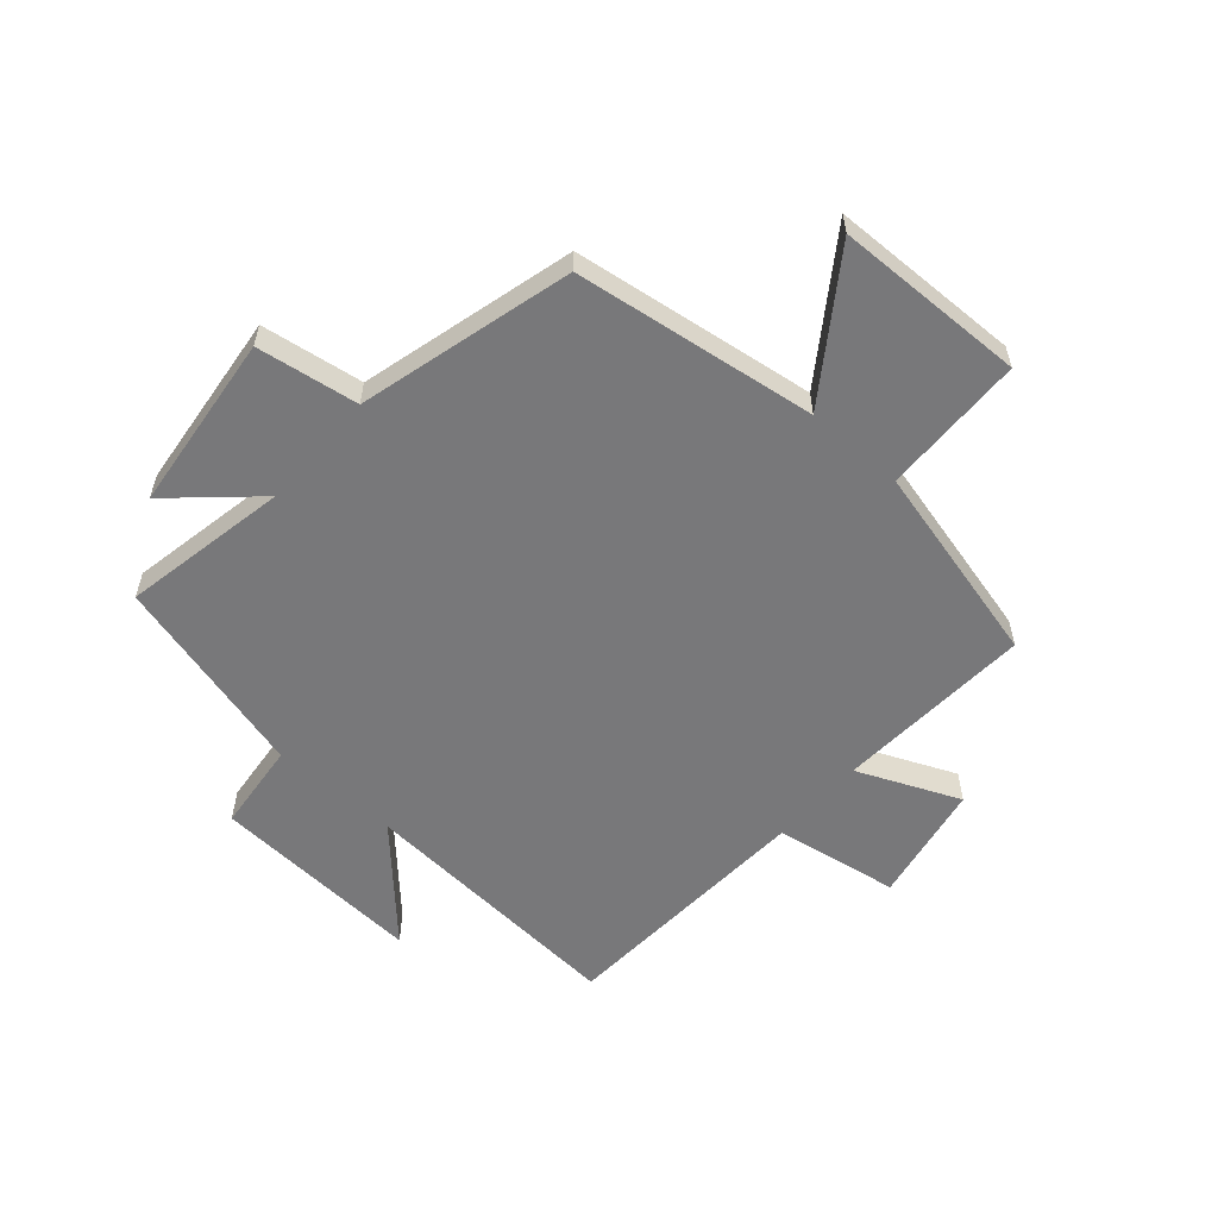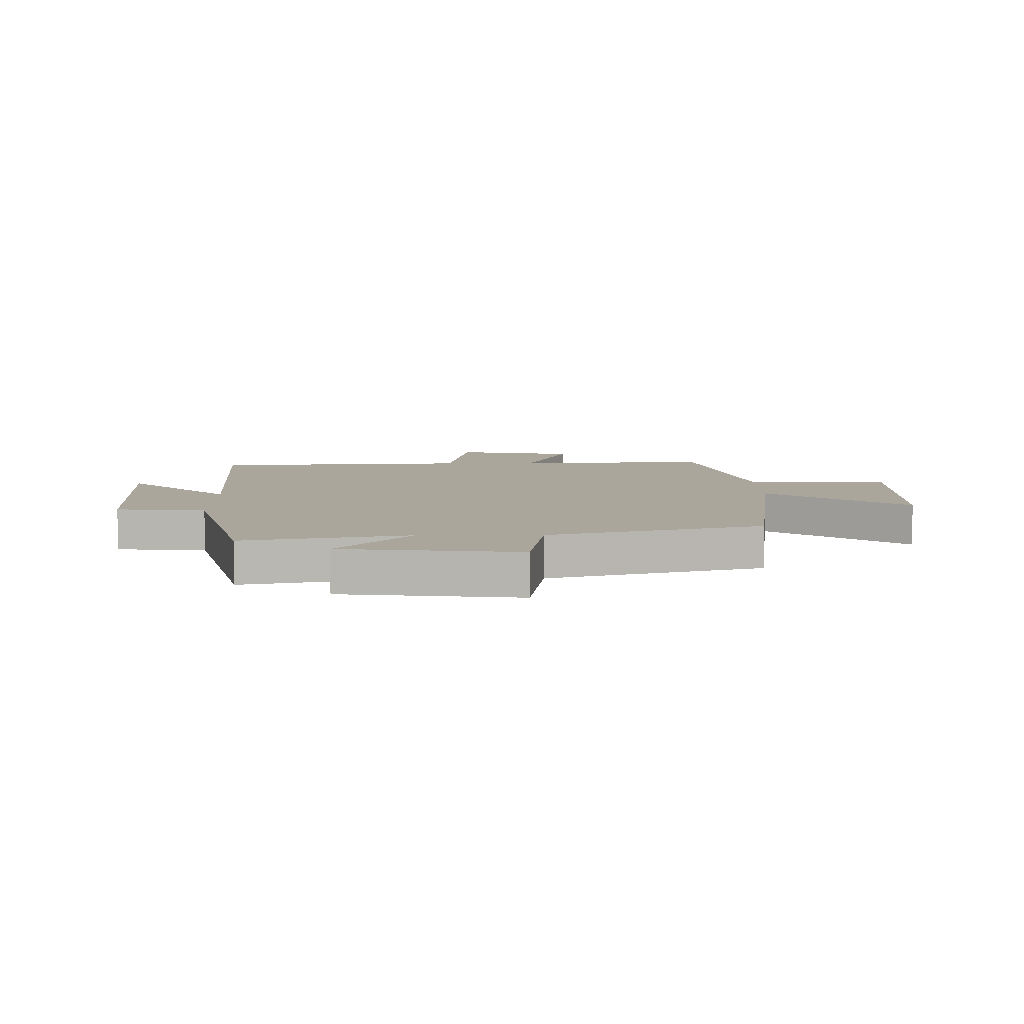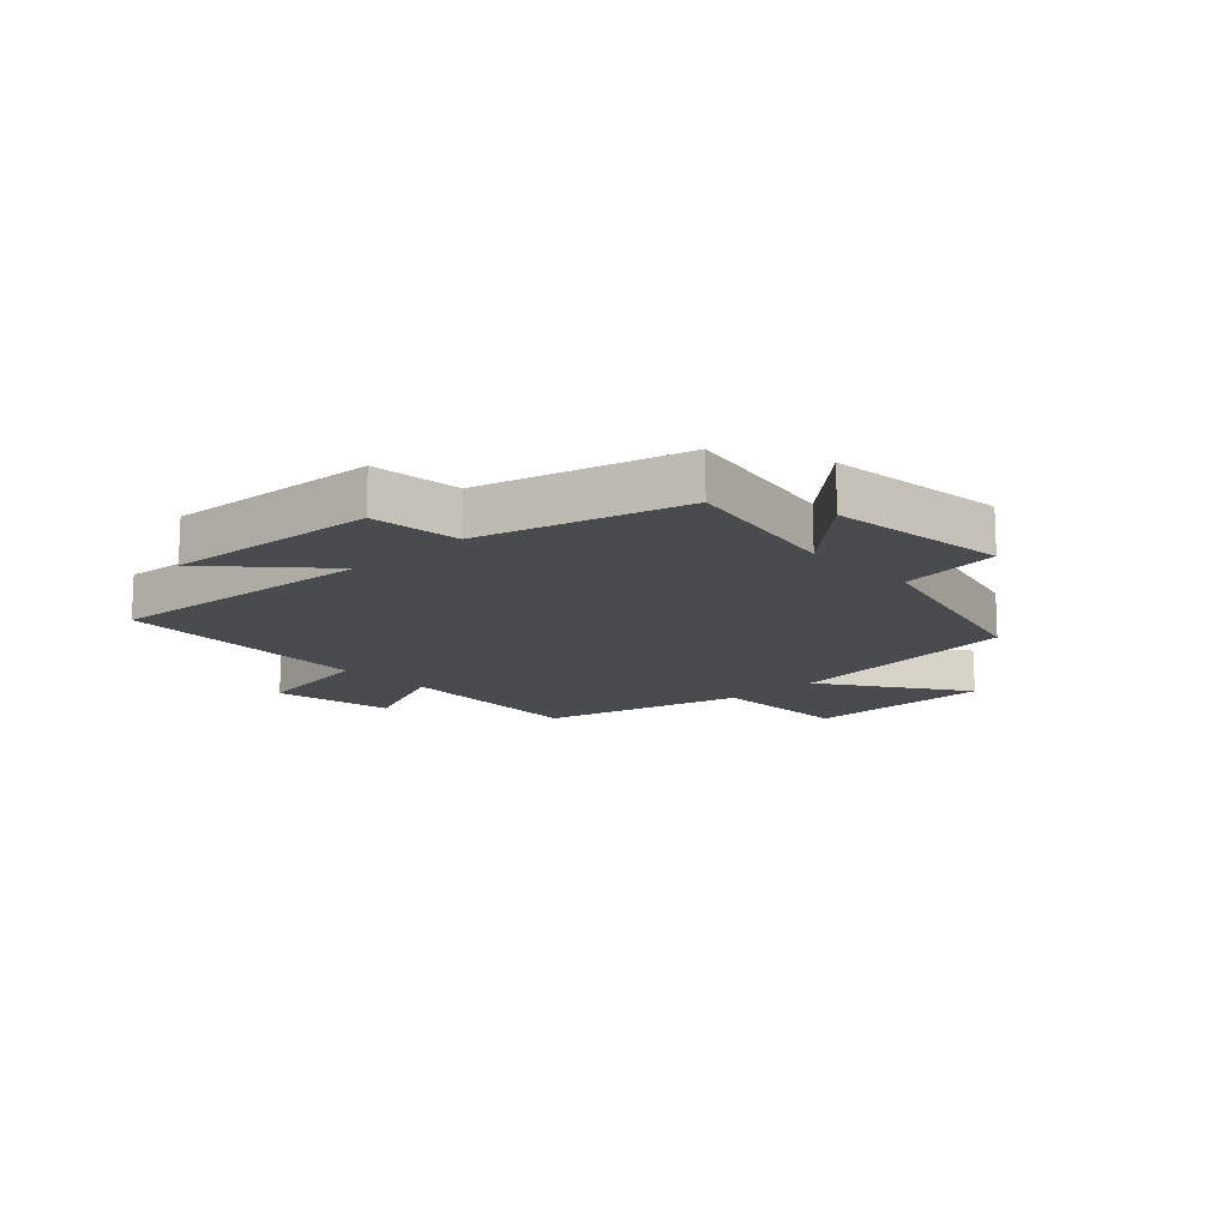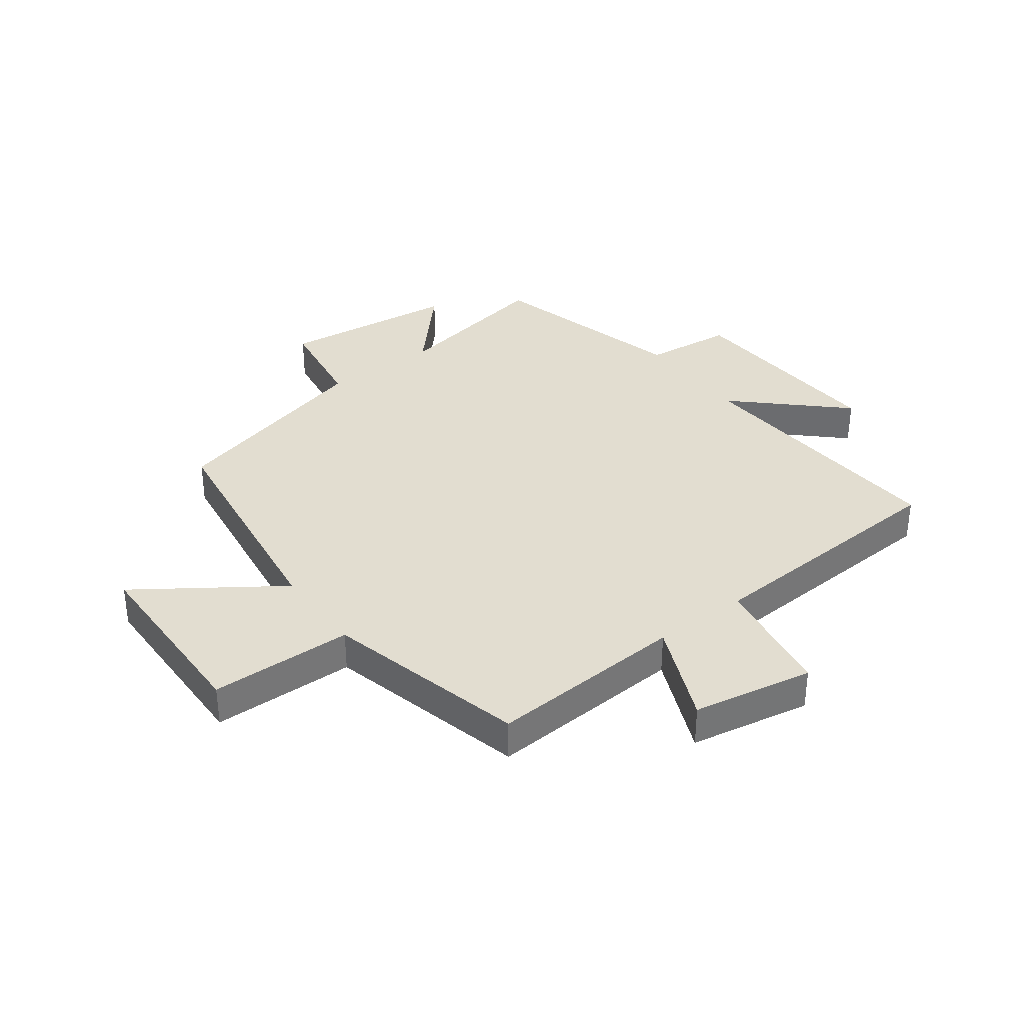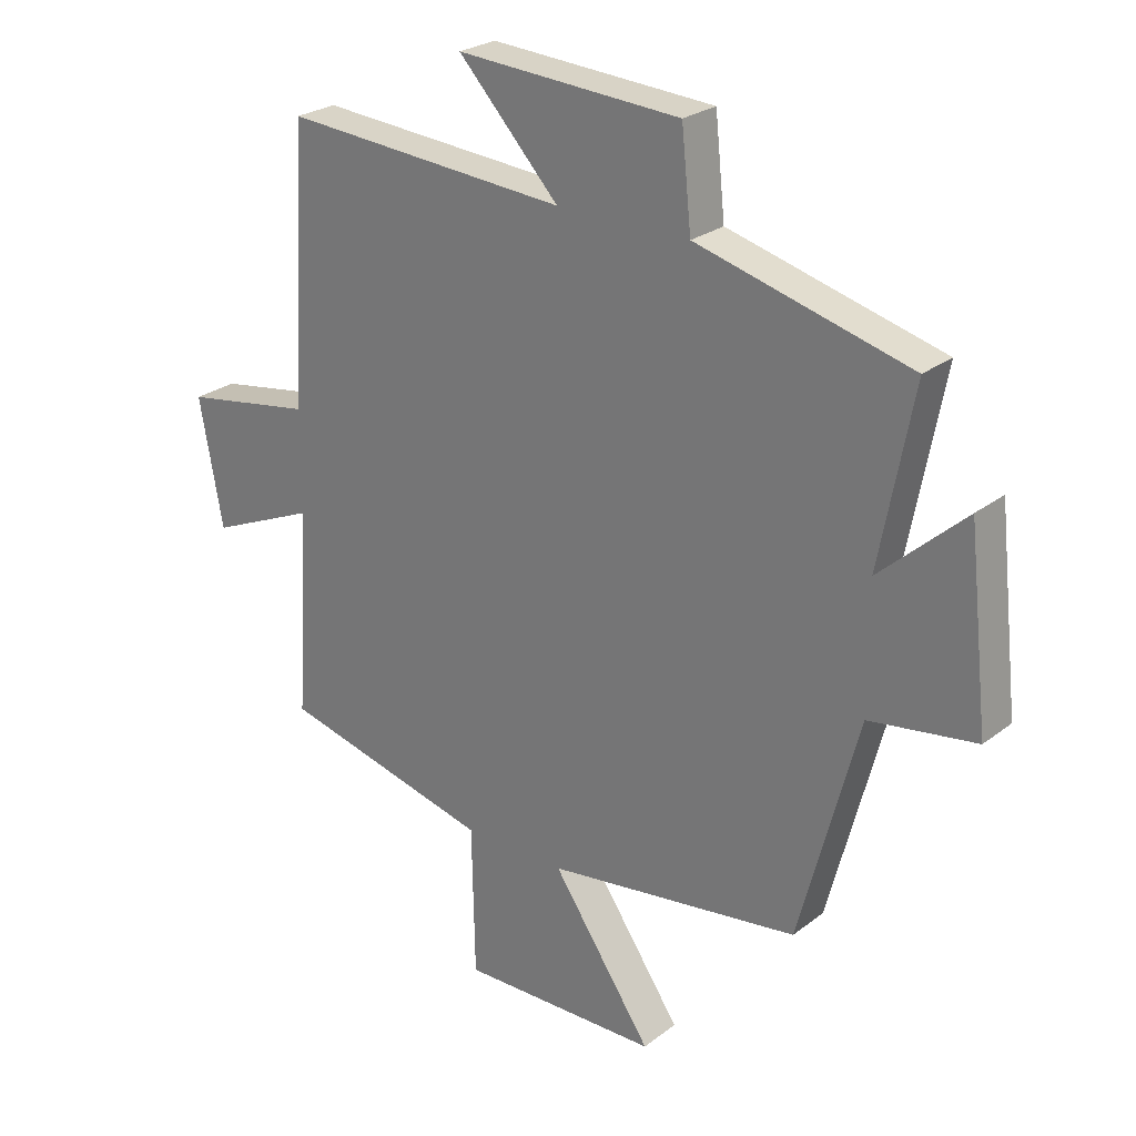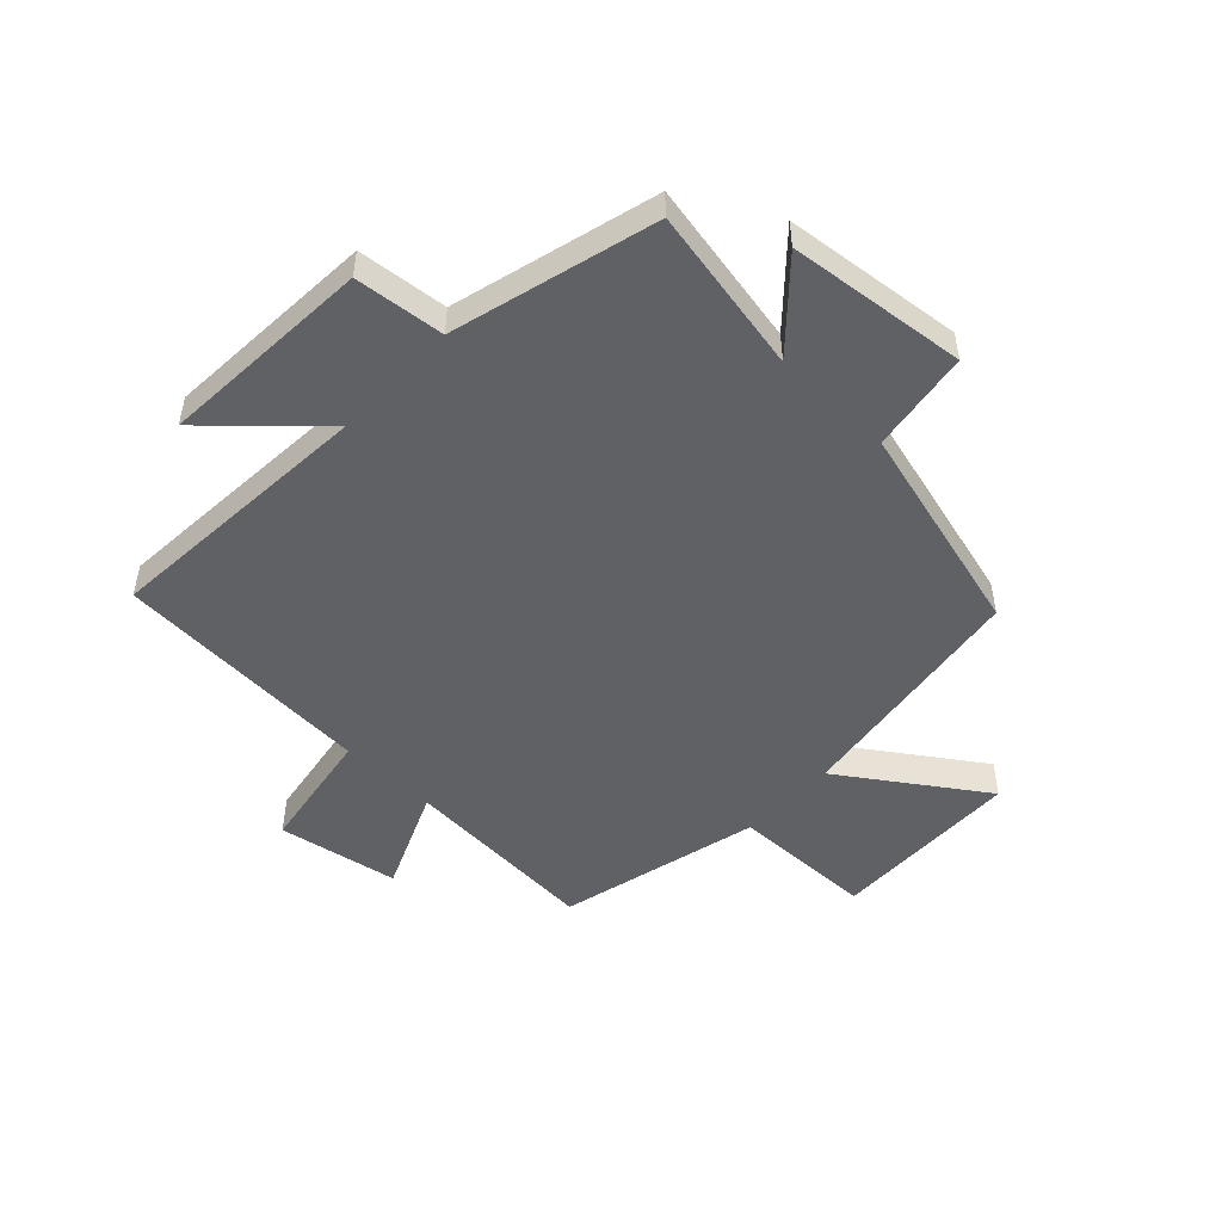
<metadata>
{"format":"obj","ext":"obj","renderer":"f3d","projection":"perspective","resolution":1024,"background":"white","views":[{"elev":-57.5,"azim":138.9,"up":"+Y"},{"elev":7.9,"azim":89.3,"up":"+Y"},{"elev":-14.1,"azim":43.2,"up":"+Y"},{"elev":35.4,"azim":-126.6,"up":"+Y"},{"elev":25.5,"azim":39.5,"up":"+Z"},{"elev":-50.0,"azim":46.5,"up":"+Y"}]}
</metadata>
<code>
v 0.404 0.07 -0.443
v -0.009 0.07 -0.5
v 0.154 0.07 -0.738
v -0.172 0.07 -0.744
v -0.177 0.07 -0.5
v -0.521 0.07 -0.414
v -0.5 0.07 -0.077
v -0.674 0.07 -0.152
v -0.712 0.07 0.054
v -0.5 0.07 0.089
v -0.474 0.07 0.533
v -0.009 0.07 0.5
v -0.173 0.07 0.675
v 0.191 0.07 0.653
v 0.207 0.07 0.5
v 0.554 0.07 0.408
v 0.5 0.07 0.125
v 0.639 0.07 0.251
v 0.673 0.07 -0.053
v 0.5 0.07 -0.079
v 0.404 0 -0.443
v -0.009 0 -0.5
v 0.154 0 -0.738
v -0.172 0 -0.744
v -0.177 0 -0.5
v -0.521 0 -0.414
v -0.5 0 -0.077
v -0.674 0 -0.152
v -0.712 0 0.054
v -0.5 0 0.089
v -0.474 0 0.533
v -0.009 0 0.5
v -0.173 0 0.675
v 0.191 0 0.653
v 0.207 0 0.5
v 0.554 0 0.408
v 0.5 0 0.125
v 0.639 0 0.251
v 0.673 0 -0.053
v 0.5 0 -0.079
f 17 18 19 20
f 17 20 1 2
f 15 16 17 2
f 12 13 14 15
f 12 15 2
f 10 11 12 2
f 7 8 9 10
f 7 10 2 3
f 5 6 7
f 5 7 3
f 3 4 5
f 40 39 38 37
f 22 21 40 37
f 22 37 36 35
f 35 34 33 32
f 22 35 32
f 22 32 31 30
f 30 29 28 27
f 23 22 30 27
f 27 26 25
f 23 27 25
f 25 24 23
f 1 21 22 2
f 2 22 23 3
f 3 23 24 4
f 4 24 25 5
f 5 25 26 6
f 6 26 27 7
f 7 27 28 8
f 8 28 29 9
f 9 29 30 10
f 10 30 31 11
f 11 31 32 12
f 12 32 33 13
f 13 33 34 14
f 14 34 35 15
f 15 35 36 16
f 16 36 37 17
f 17 37 38 18
f 18 38 39 19
f 19 39 40 20
f 20 40 21 1

</code>
